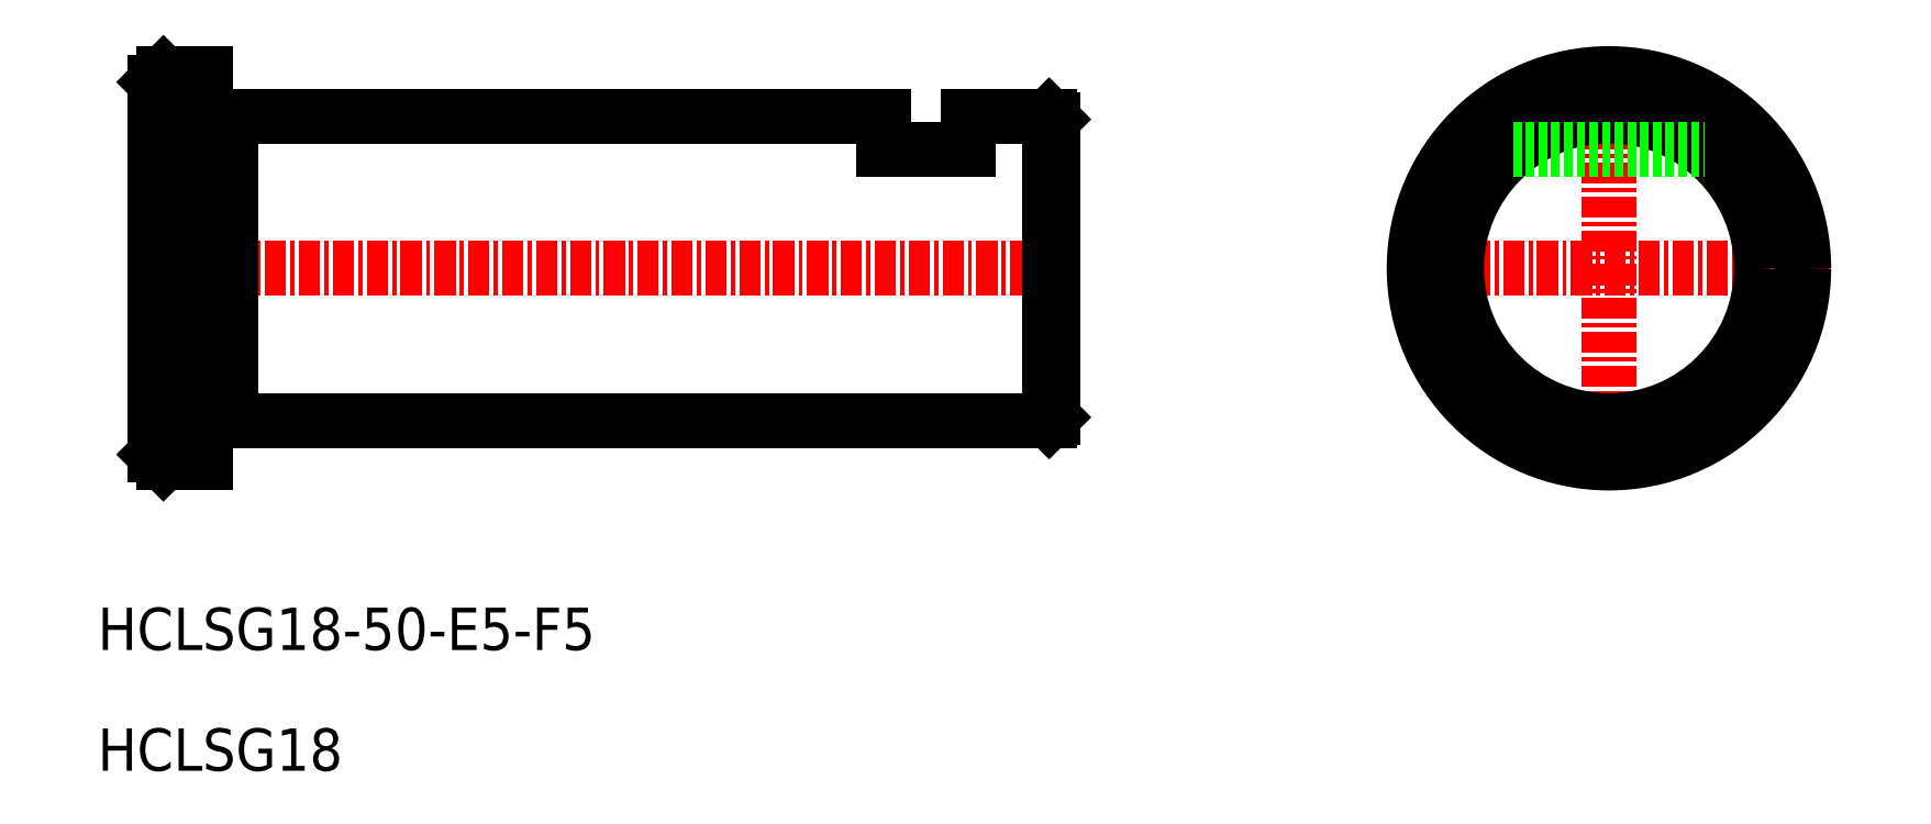
<metadata>
{"format":"dxf","ext":"dxf","renderer":"ezdxf+matplotlib","layout":"modelspace","background":"white","min_lineweight":24,"dpi":150}
</metadata>
<code>
0
SECTION
2
ENTITIES
0
LINE
8
CENTER
10
664
20
697.9
30
0
11
720
21
697.9
31
0
0
LINE
8
CENTER
10
764.3
20
697.9
30
0
11
738.3
21
697.9
31
0
0
LINE
8
CENTER
10
751.3
20
684.9
30
0
11
751.3
21
710.9
31
0
0
TEXT
8
0
10
662.1
20
675.4
30
0
40
2.5
1
HCLSG18-50-E5-F5
0
TEXT
8
0
10
662.1
20
668.2
30
0
40
2.5
1
HCLSG18
0
LINE
8
0
10
718.5
20
706.7
30
0
11
718.5
21
689.1
31
0
0
LINE
8
0
10
668.5
20
709.4
30
0
11
668.5
21
686.4
31
0
0
LINE
8
0
10
670
20
706.9
30
0
11
708.5
21
706.9
31
0
0
LINE
8
0
10
718.3
20
688.9
30
0
11
670
21
688.9
31
0
0
LINE
8
0
10
670
20
706.9
30
0
11
670
21
688.9
31
0
0
LINE
8
0
10
665.5
20
708.9
30
0
11
665.5
21
686.9
31
0
0
LINE
8
0
10
666
20
709.4
30
0
11
668.5
21
709.4
31
0
0
LINE
8
0
10
666
20
686.4
30
0
11
668.5
21
686.4
31
0
0
LINE
8
0
10
666
20
709.4
30
0
11
665.5
21
708.9
31
0
0
LINE
8
0
10
665.5
20
686.9
30
0
11
666
21
686.4
31
0
0
LINE
8
0
10
666
20
709.4
30
0
11
666
21
686.4
31
0
0
LINE
8
0
10
718.3
20
706.9
30
0
11
718.5
21
706.7
31
0
0
LINE
8
0
10
718.5
20
689.1
30
0
11
718.3
21
688.9
31
0
0
LINE
8
0
10
718.3
20
706.9
30
0
11
718.3
21
688.9
31
0
0
LINE
8
0
10
668.5
20
706.8
30
0
11
670
21
706.8
31
0
0
LINE
8
0
10
670
20
689
30
0
11
668.5
21
689
31
0
0
LINE
8
0
10
713.5
20
706.9
30
0
11
713.5
21
704.9
31
0
0
LINE
8
0
10
708.5
20
706.9
30
0
11
708.5
21
704.9
31
0
0
LINE
8
0
10
713.5
20
706.9
30
0
11
718.3
21
706.9
31
0
0
LINE
8
0
10
708.5
20
704.9
30
0
11
713.5
21
704.9
31
0
0
CIRCLE
8
0
10
751.3
20
697.9
30
0
40
11.5
0
CIRCLE
8
0
10
751.3
20
697.9
30
0
40
9
0
LINE
8
0
10
745.7
20
704.9
30
0
11
757
21
704.9
31
0
0
ENDSEC
0
EOF

</code>
